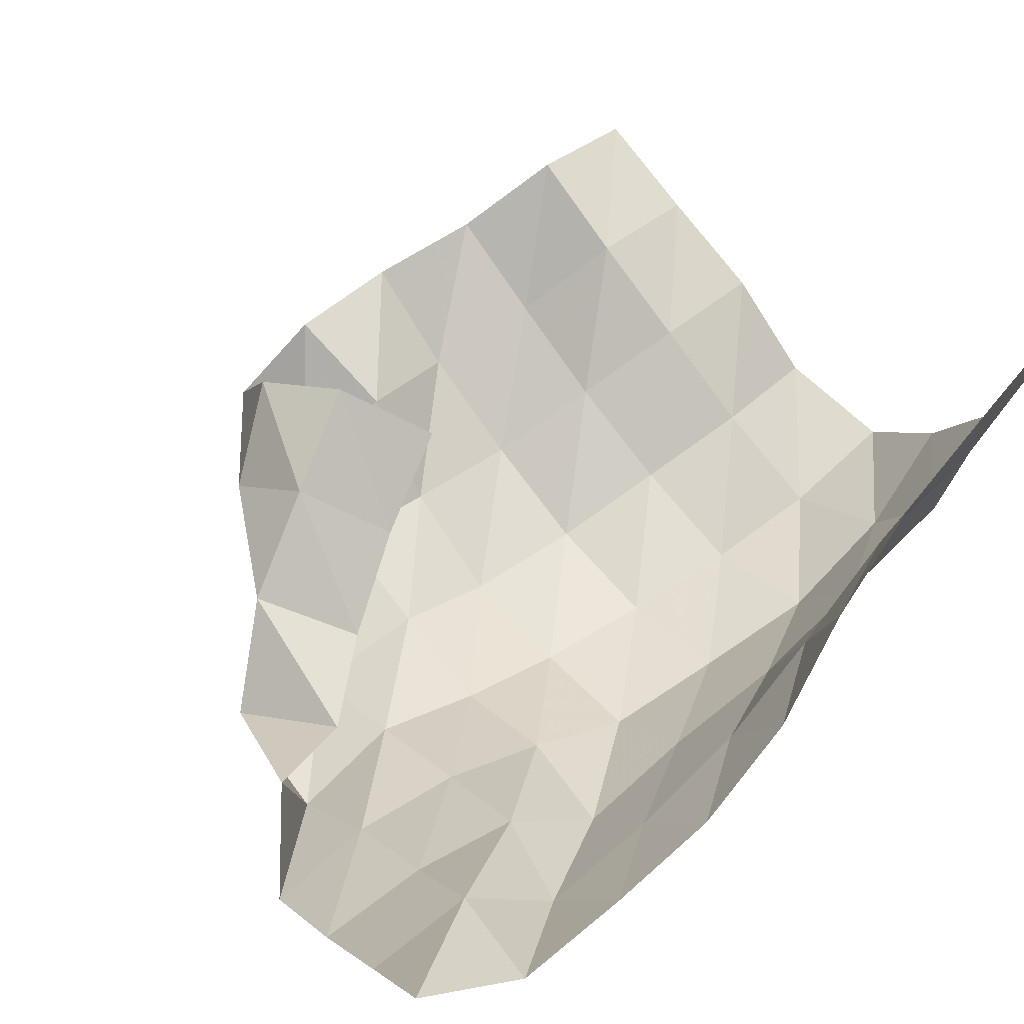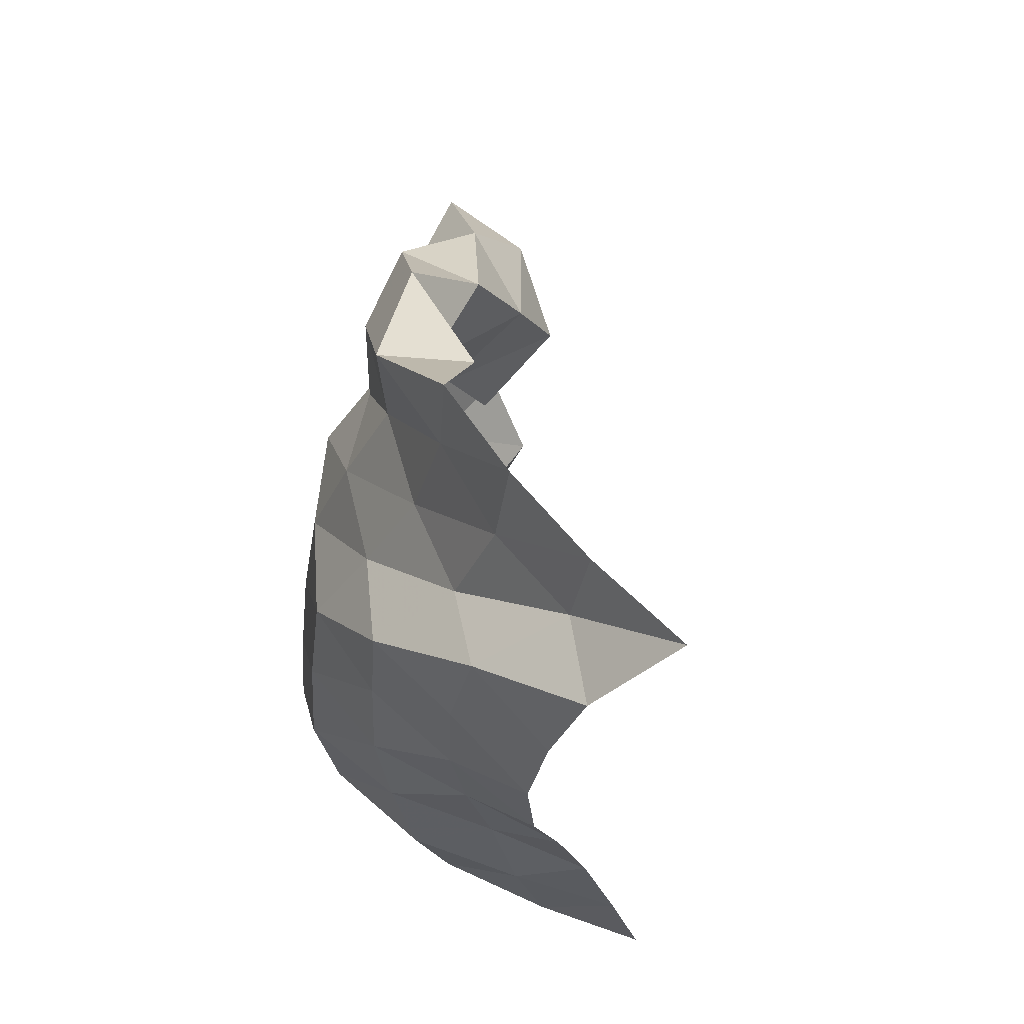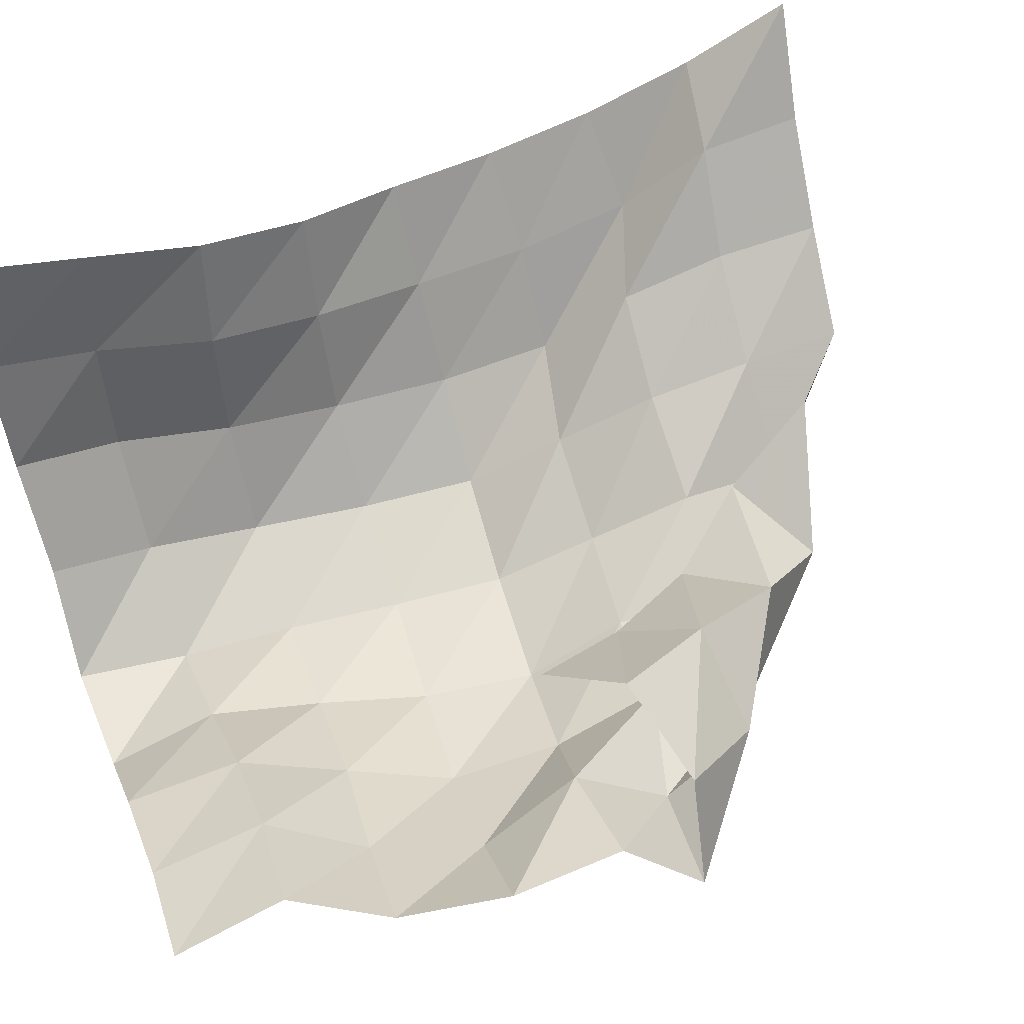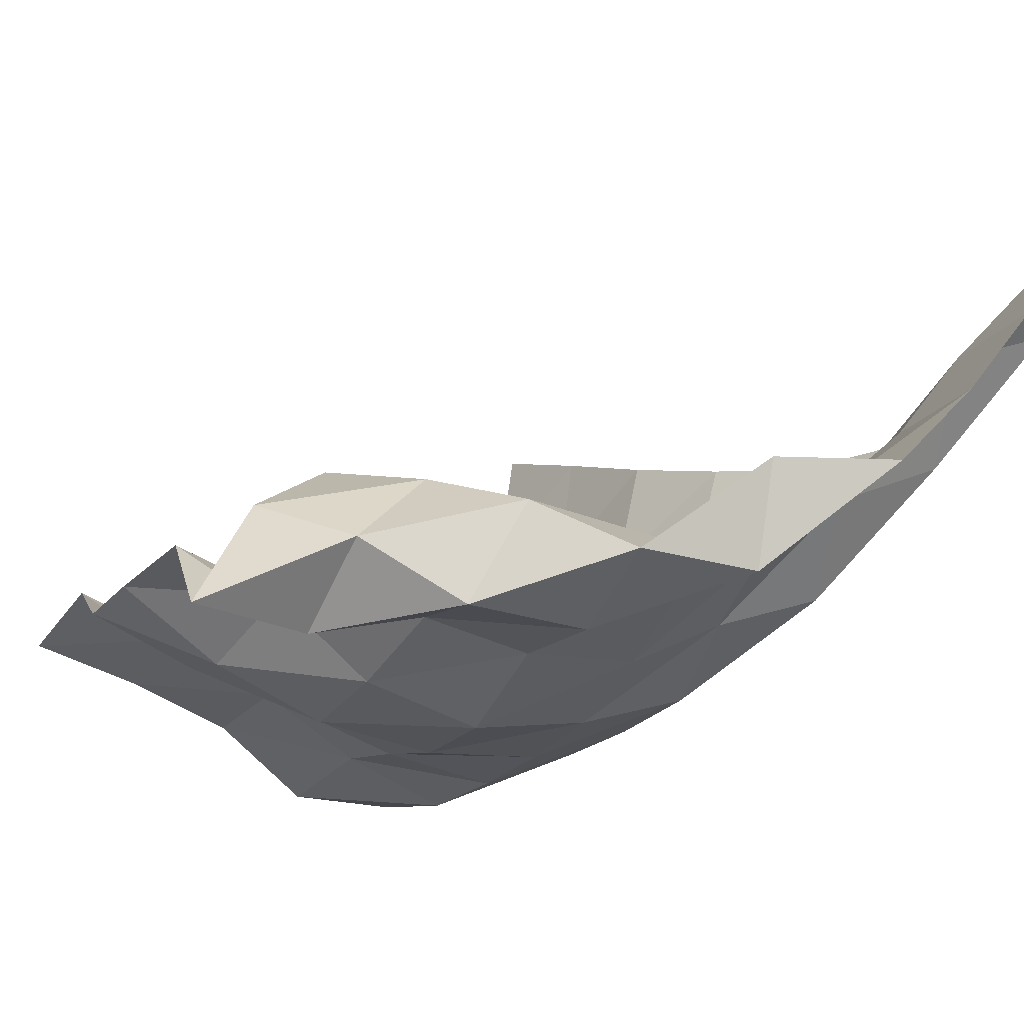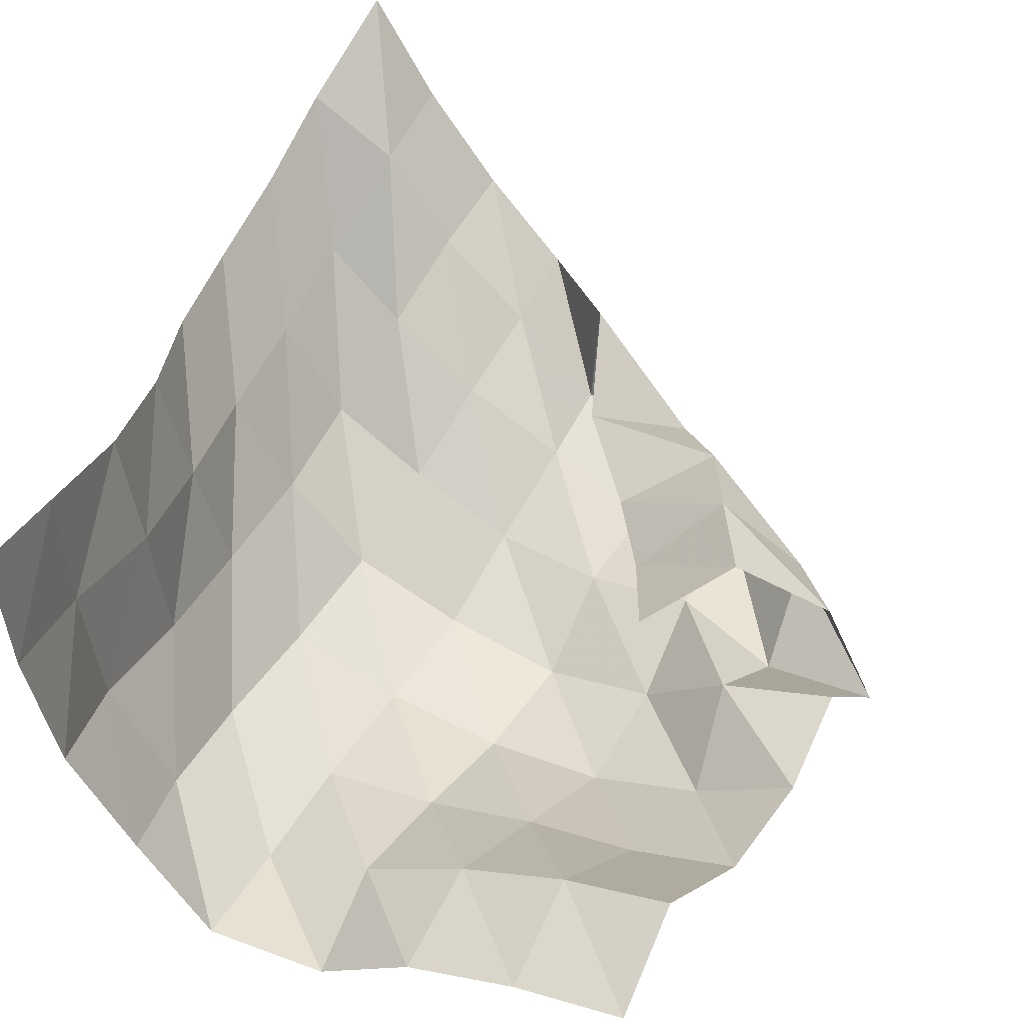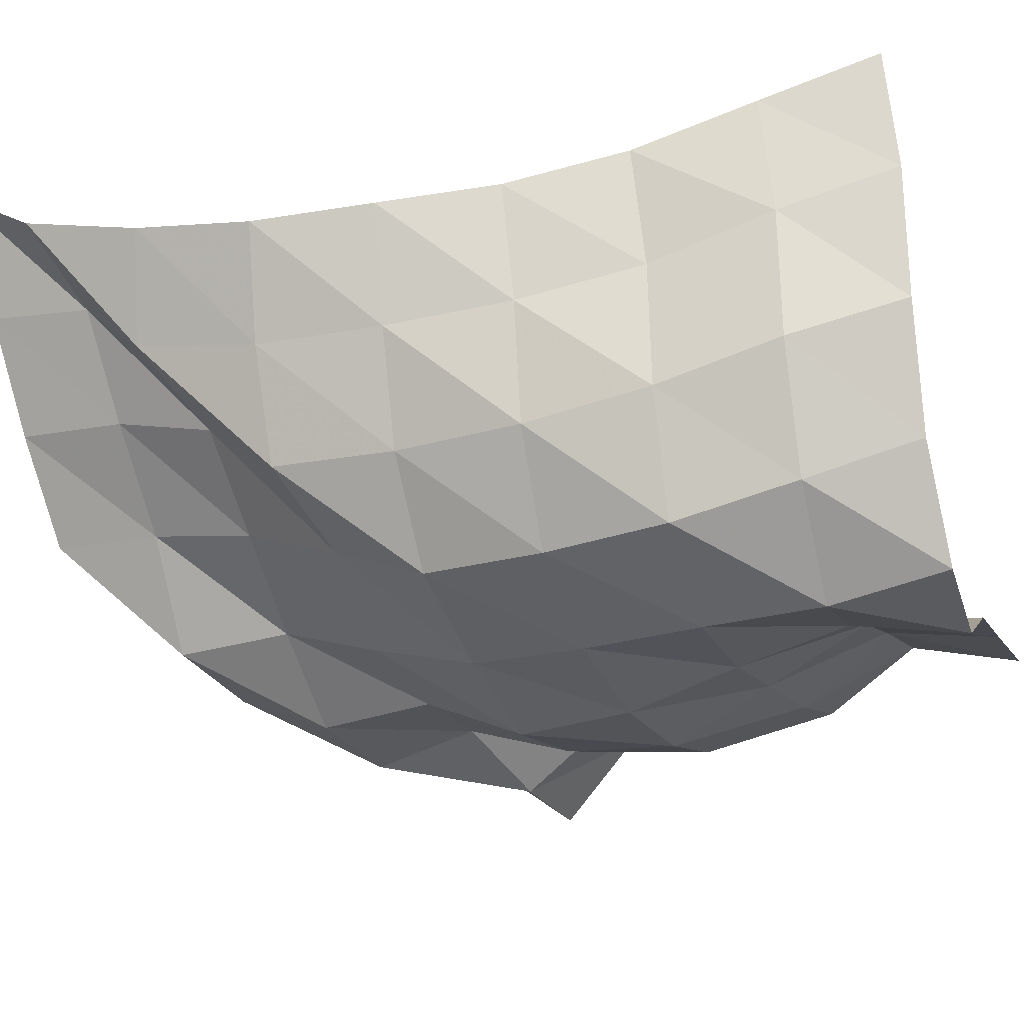
<metadata>
{"format":"obj","ext":"obj","renderer":"f3d","projection":"perspective","resolution":1024,"background":"white","views":[{"elev":62.0,"azim":42.3,"up":"+Y"},{"elev":63.0,"azim":103.2,"up":"+Z"},{"elev":51.3,"azim":-115.8,"up":"+Y"},{"elev":-17.6,"azim":-37.6,"up":"+Y"},{"elev":45.3,"azim":-160.3,"up":"+Y"},{"elev":-32.2,"azim":103.4,"up":"+Y"}]}
</metadata>
<code>
v -1 0 -1
v -0.9998 -0.07451 -0.7438
v -0.997 -0.1561 -0.4784
v -0.962 -0.2223 -0.2182
v -0.9033 -0.2702 0.0318
v -0.8854 -0.2838 0.2905
v -0.8989 -0.2438 0.5438
v -0.9145 -0.1717 0.7991
v -1 0 1
v -1.036 -0.2682 -1.015
v -1.026 -0.3411 -0.7616
v -1.049 -0.4112 -0.4953
v -1.03 -0.4679 -0.2277
v -1.014 -0.4974 0.03918
v -1.022 -0.4923 0.3105
v -1.037 -0.4426 0.5755
v -1.127 -0.2539 0.7388
v -1.152 -0.2215 0.9686
v -1.094 -0.5489 -1.006
v -1.06 -0.6235 -0.757
v -1.084 -0.6819 -0.4929
v -1.102 -0.7185 -0.2247
v -1.139 -0.7177 0.04405
v -1.155 -0.7049 0.3083
v -1.24 -0.5323 0.4817
v -1.287 -0.4498 0.7088
v -1.319 -0.4259 0.9436
v -1.225 -0.7912 -1
v -1.194 -0.8705 -0.7571
v -1.206 -0.9239 -0.4946
v -1.262 -0.9223 -0.2311
v -1.315 -0.9038 0.0282
v -1.383 -0.7844 0.2373
v -1.443 -0.676 0.4528
v -1.486 -0.6196 0.6849
v -1.501 -0.6089 0.9159
v -1.387 -0.9963 -1.018
v -1.411 -1.033 -0.768
v -1.452 -1.023 -0.5129
v -1.507 -1.01 -0.2596
v -1.565 -0.9819 -0.01333
v -1.61 -0.897 0.2131
v -1.666 -0.798 0.4342
v -1.675 -0.8144 0.6769
v -1.676 -0.588 0.7305
v -1.648 -0.9976 -1.034
v -1.655 -0.9434 -0.7887
v -1.711 -0.9804 -0.5458
v -1.77 -1.027 -0.303
v -1.827 -1.022 -0.0552
v -1.855 -0.9068 0.1629
v -1.898 -0.9143 0.411
v -1.938 -0.8013 0.6247
v -1.727 -0.733 0.5198
v -1.856 -0.8476 -1.056
v -1.884 -0.817 -0.8063
v -1.957 -0.9014 -0.5796
v -2.031 -0.9842 -0.3525
v -2.075 -0.9471 -0.1087
v -2.094 -0.8589 0.1241
v -2.156 -0.8936 0.3576
v -2.061 -0.6767 0.4307
v -1.871 -0.7844 0.311
v -2.097 -0.7666 -1.079
v -2.118 -0.7119 -0.8344
v -2.201 -0.8339 -0.628
v -2.276 -0.8841 -0.3906
v -2.265 -0.779 -0.1648
v -2.322 -0.9136 0.03951
v -2.334 -0.7554 0.229
v -2.147 -0.5916 0.1987
v -1.98 -0.7409 0.08372
v -2.337 -0.7033 -1.115
v -2.355 -0.6289 -0.8766
v -2.434 -0.7378 -0.667
v -2.492 -0.7395 -0.4243
v -2.511 -0.7098 -0.1765
v -2.569 -0.88 -0.002797
v -2.448 -0.6618 0.02353
v -2.241 -0.5343 -0.03484
v -2.058 -0.6665 -0.1453
f 1 10 2
f 2 10 11
f 2 11 3
f 3 11 12
f 3 12 4
f 4 12 13
f 4 13 5
f 5 13 14
f 5 14 6
f 6 14 15
f 6 15 7
f 7 15 16
f 7 16 8
f 8 16 17
f 8 17 9
f 9 17 18
f 10 19 11
f 11 19 20
f 11 20 12
f 12 20 21
f 12 21 13
f 13 21 22
f 13 22 14
f 14 22 23
f 14 23 15
f 15 23 24
f 15 24 16
f 16 24 25
f 16 25 17
f 17 25 26
f 17 26 18
f 18 26 27
f 19 28 20
f 20 28 29
f 20 29 21
f 21 29 30
f 21 30 22
f 22 30 31
f 22 31 23
f 23 31 32
f 23 32 24
f 24 32 33
f 24 33 25
f 25 33 34
f 25 34 26
f 26 34 35
f 26 35 27
f 27 35 36
f 28 37 29
f 29 37 38
f 29 38 30
f 30 38 39
f 30 39 31
f 31 39 40
f 31 40 32
f 32 40 41
f 32 41 33
f 33 41 42
f 33 42 34
f 34 42 43
f 34 43 35
f 35 43 44
f 35 44 36
f 36 44 45
f 37 46 38
f 38 46 47
f 38 47 39
f 39 47 48
f 39 48 40
f 40 48 49
f 40 49 41
f 41 49 50
f 41 50 42
f 42 50 51
f 42 51 43
f 43 51 52
f 43 52 44
f 44 52 53
f 44 53 45
f 45 53 54
f 46 55 47
f 47 55 56
f 47 56 48
f 48 56 57
f 48 57 49
f 49 57 58
f 49 58 50
f 50 58 59
f 50 59 51
f 51 59 60
f 51 60 52
f 52 60 61
f 52 61 53
f 53 61 62
f 53 62 54
f 54 62 63
f 55 64 56
f 56 64 65
f 56 65 57
f 57 65 66
f 57 66 58
f 58 66 67
f 58 67 59
f 59 67 68
f 59 68 60
f 60 68 69
f 60 69 61
f 61 69 70
f 61 70 62
f 62 70 71
f 62 71 63
f 63 71 72
f 64 73 65
f 65 73 74
f 65 74 66
f 66 74 75
f 66 75 67
f 67 75 76
f 67 76 68
f 68 76 77
f 68 77 69
f 69 77 78
f 69 78 70
f 70 78 79
f 70 79 71
f 71 79 80
f 71 80 72
f 72 80 81

</code>
